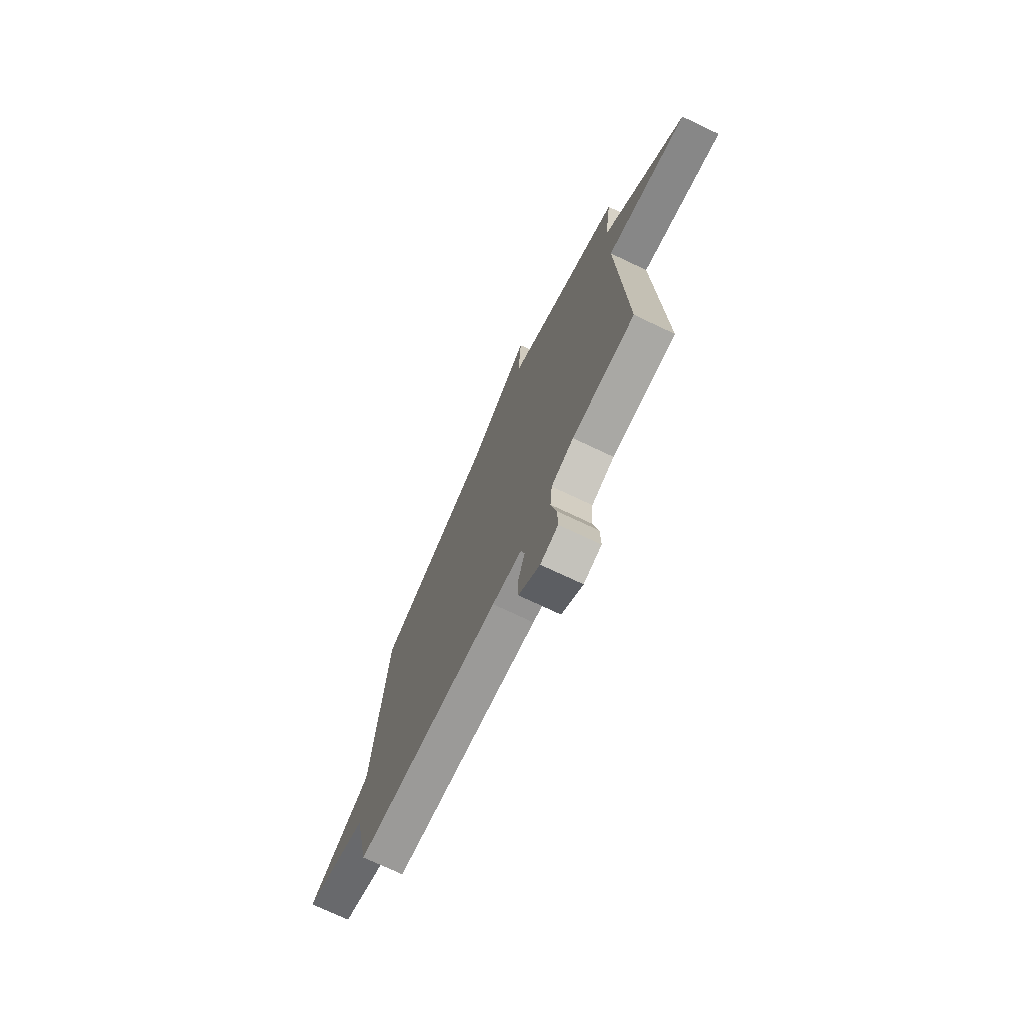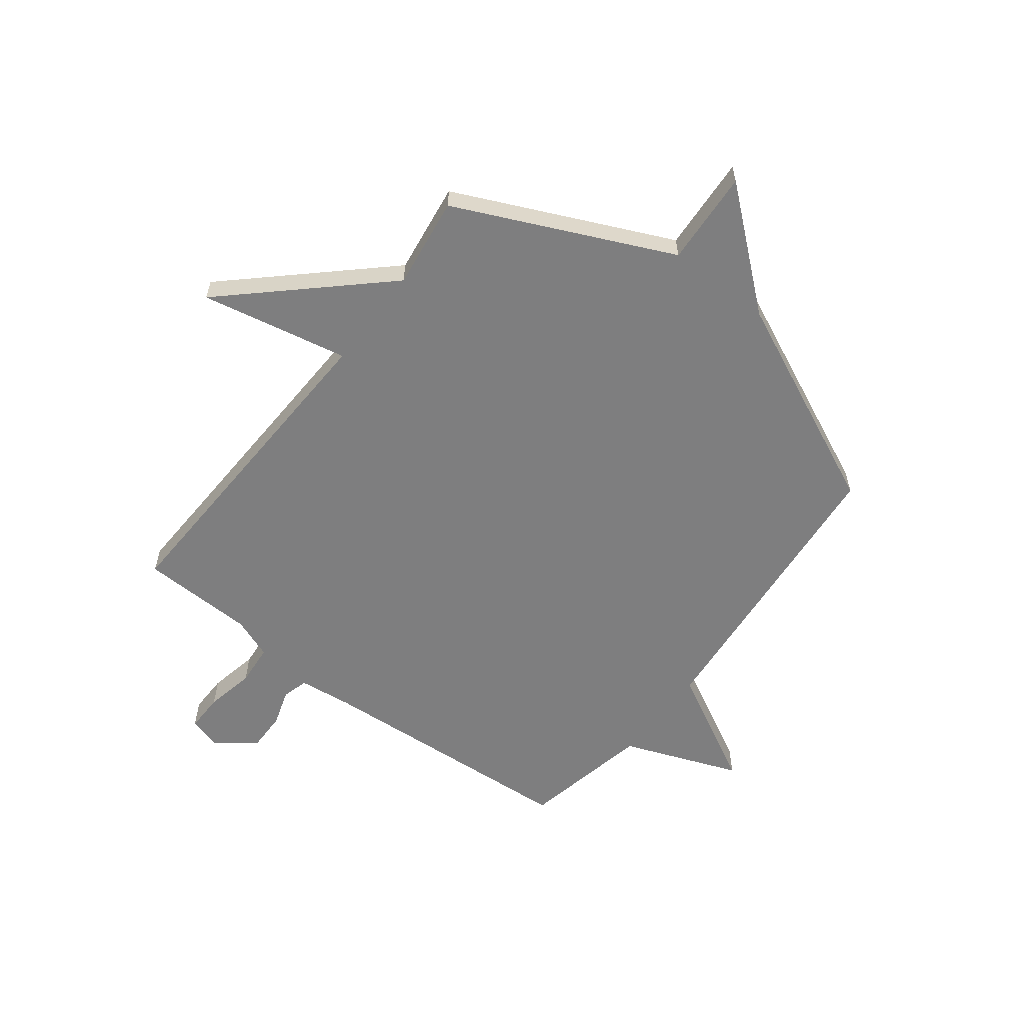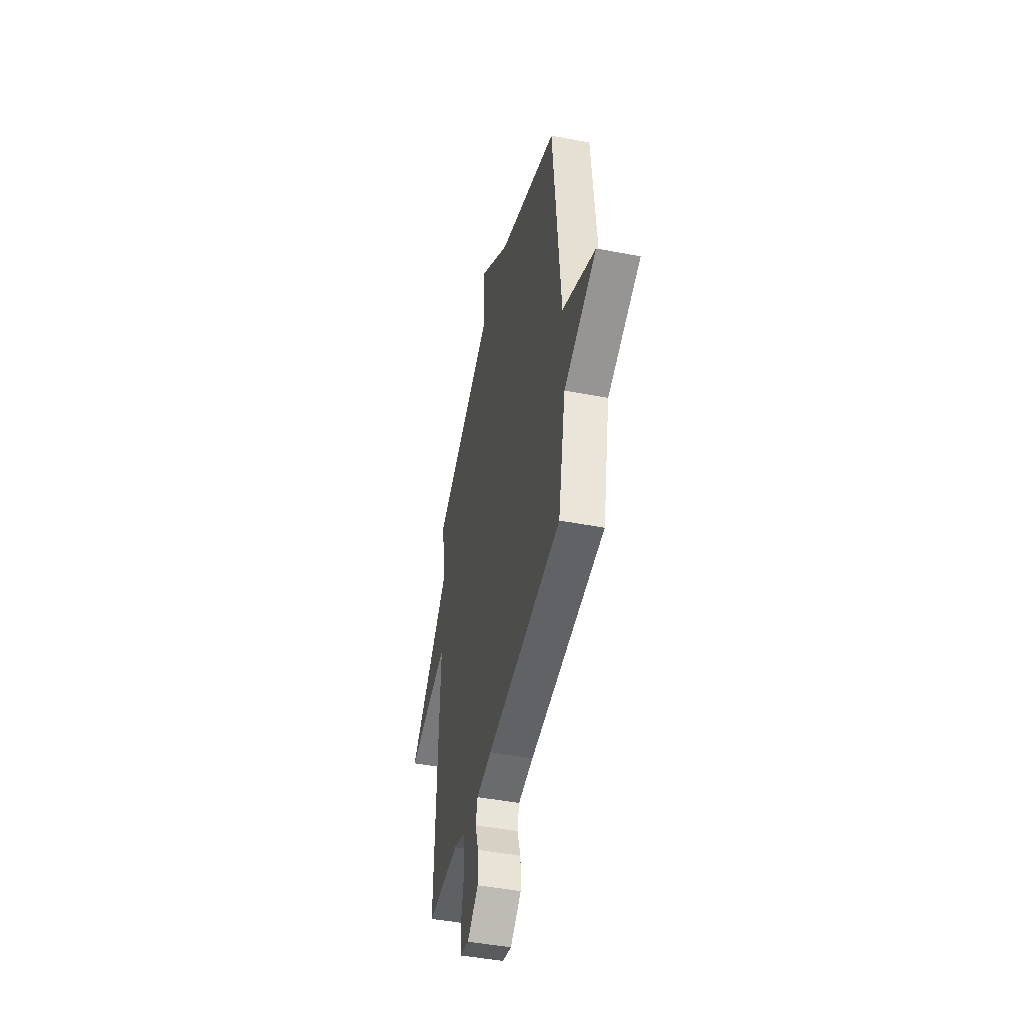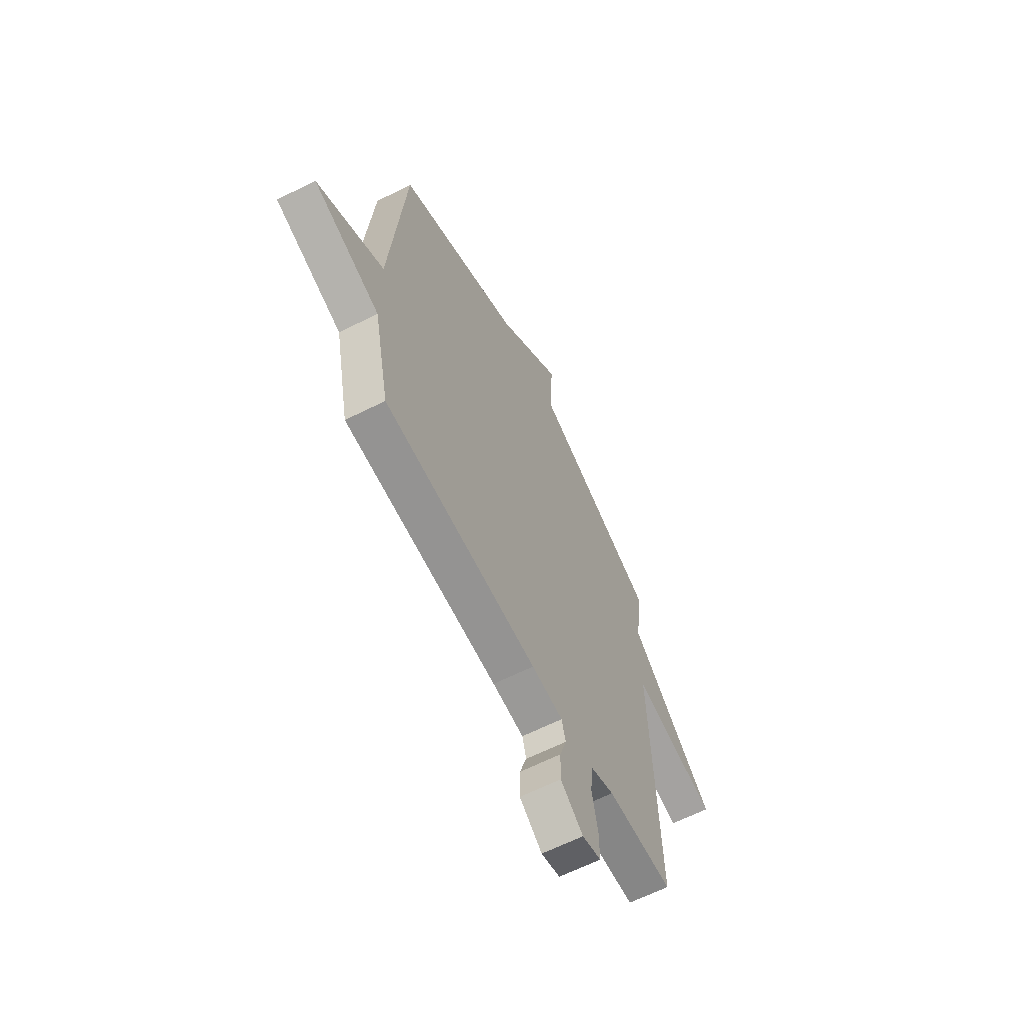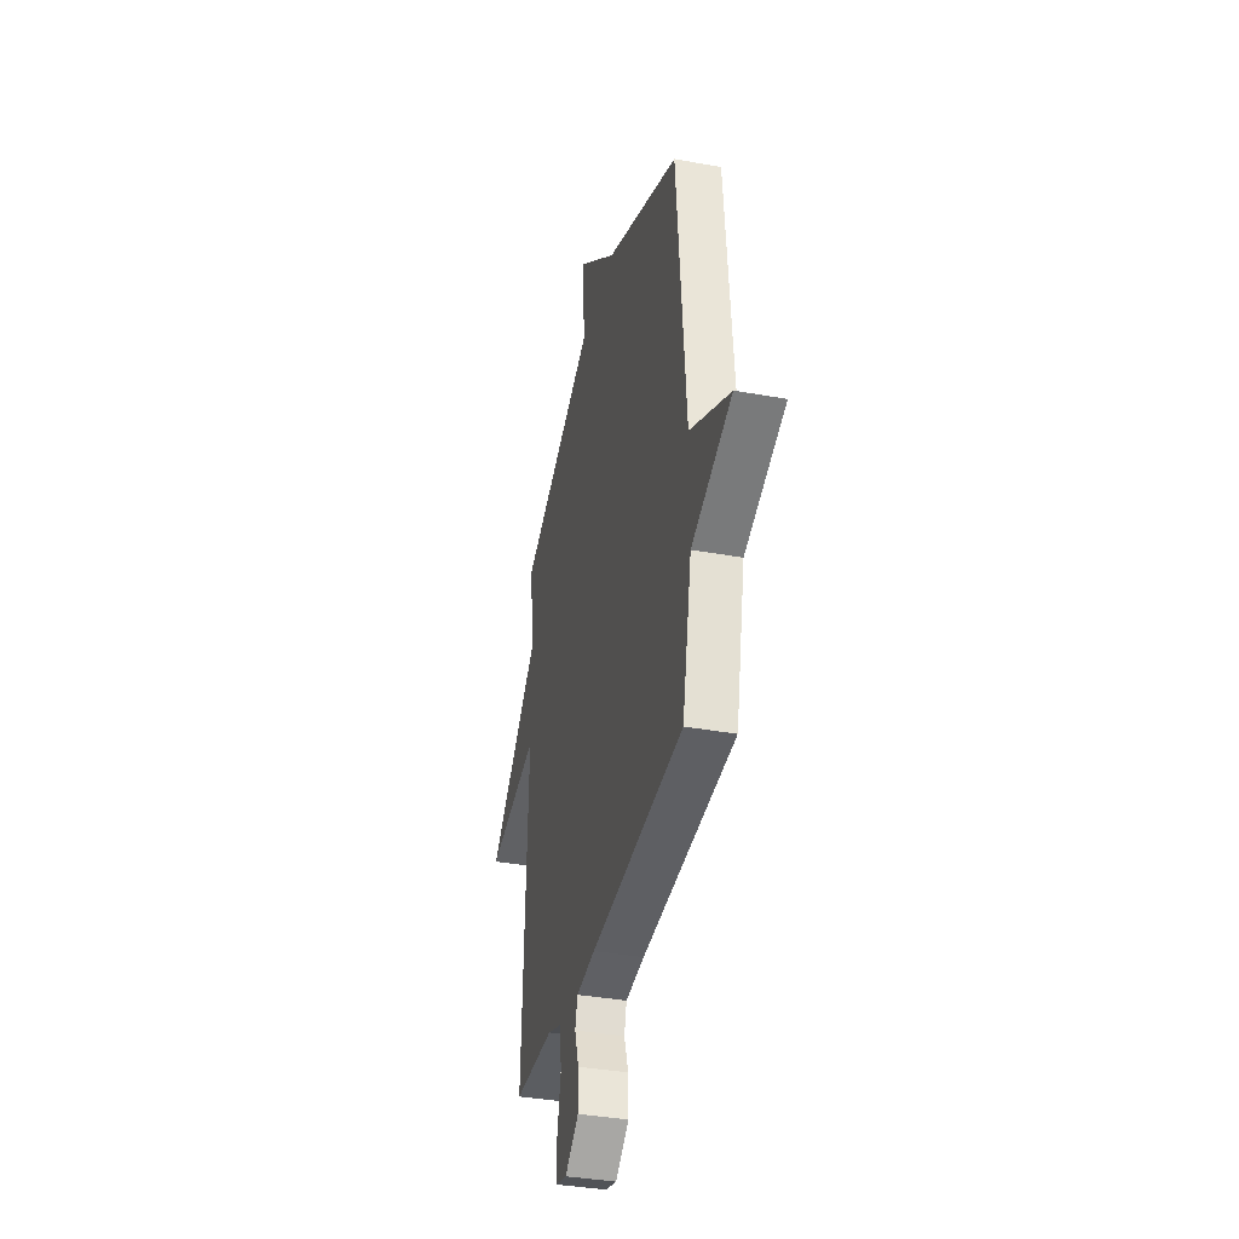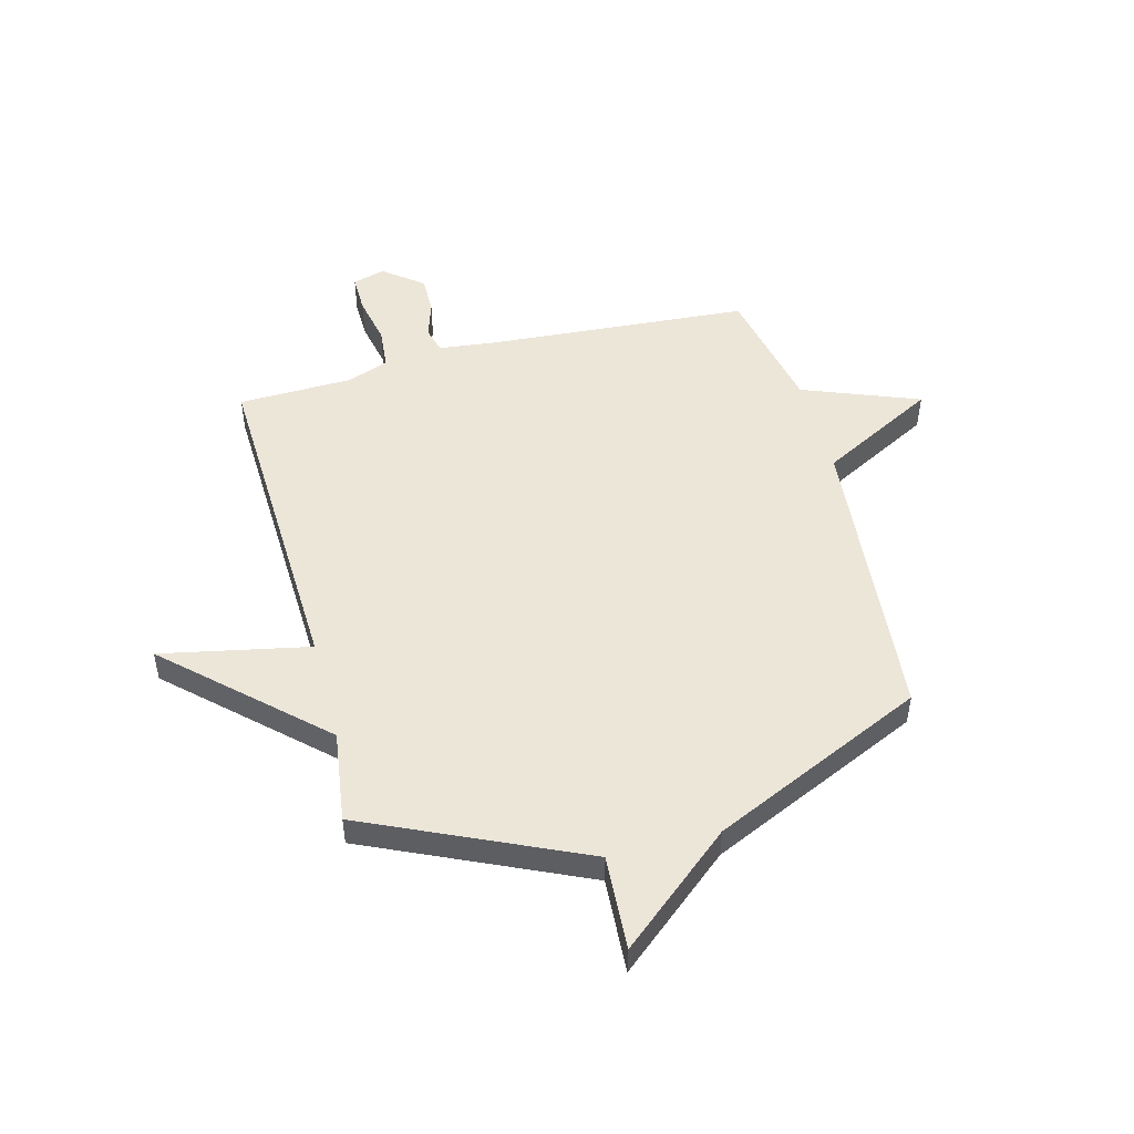
<metadata>
{"format":"obj","ext":"obj","renderer":"f3d","projection":"perspective","resolution":1024,"background":"white","views":[{"elev":-73.4,"azim":-115.4,"up":"+Z"},{"elev":-59.4,"azim":-37.5,"up":"+Y"},{"elev":-46.5,"azim":77.7,"up":"+Z"},{"elev":-63.4,"azim":116.9,"up":"+Z"},{"elev":-37.0,"azim":76.7,"up":"+Z"},{"elev":49.5,"azim":-14.7,"up":"+Y"}]}
</metadata>
<code>
v -0.5 0.07 0.5
v -0.098 0.07 0.683
v -0.109 0.07 0.861
v 0.102 0.07 0.683
v 0.5 0.07 0.5
v 0.55 0.07 -0.059
v 0.767 0.07 -0.175
v 0.55 0.07 -0.259
v 0.5 0.07 -0.5
v 0.003 0.07 -0.536
v -0.098 0.07 -0.548
v -0.111 0.07 -0.597
v -0.089 0.07 -0.665
v -0.088 0.07 -0.737
v -0.161 0.07 -0.794
v -0.222 0.07 -0.777
v -0.221 0.07 -0.705
v -0.202 0.07 -0.613
v -0.209 0.07 -0.535
v -0.286 0.07 -0.506
v -0.5 0.07 -0.5
v -0.476 0.07 0.128
v -0.752 0.07 0.072
v -0.476 0.07 0.328
v -0.5 0 0.5
v -0.098 0 0.683
v -0.109 0 0.861
v 0.102 0 0.683
v 0.5 0 0.5
v 0.55 0 -0.059
v 0.767 0 -0.175
v 0.55 0 -0.259
v 0.5 0 -0.5
v 0.003 0 -0.536
v -0.098 0 -0.548
v -0.111 0 -0.597
v -0.089 0 -0.665
v -0.088 0 -0.737
v -0.161 0 -0.794
v -0.222 0 -0.777
v -0.221 0 -0.705
v -0.202 0 -0.613
v -0.209 0 -0.535
v -0.286 0 -0.506
v -0.5 0 -0.5
v -0.476 0 0.128
v -0.752 0 0.072
v -0.476 0 0.328
f 22 23 24
f 20 21 22
f 19 20 22 24
f 16 17 18
f 15 16 18
f 14 15 18
f 13 14 18
f 12 13 18
f 11 12 18 19
f 24 1 2
f 19 24 2
f 11 19 2
f 10 11 2
f 6 7 8
f 9 10 2
f 8 9 2
f 6 8 2
f 5 6 2
f 4 5 2
f 2 3 4
f 48 47 46
f 46 45 44
f 48 46 44 43
f 42 41 40
f 42 40 39
f 42 39 38
f 42 38 37
f 42 37 36
f 43 42 36 35
f 26 25 48
f 26 48 43
f 26 43 35
f 26 35 34
f 32 31 30
f 26 34 33
f 26 33 32
f 26 32 30
f 26 30 29
f 26 29 28
f 28 27 26
f 1 25 26 2
f 2 26 27 3
f 3 27 28 4
f 4 28 29 5
f 5 29 30 6
f 6 30 31 7
f 7 31 32 8
f 8 32 33 9
f 9 33 34 10
f 10 34 35 11
f 11 35 36 12
f 12 36 37 13
f 13 37 38 14
f 14 38 39 15
f 15 39 40 16
f 16 40 41 17
f 17 41 42 18
f 18 42 43 19
f 19 43 44 20
f 20 44 45 21
f 21 45 46 22
f 22 46 47 23
f 23 47 48 24
f 24 48 25 1

</code>
